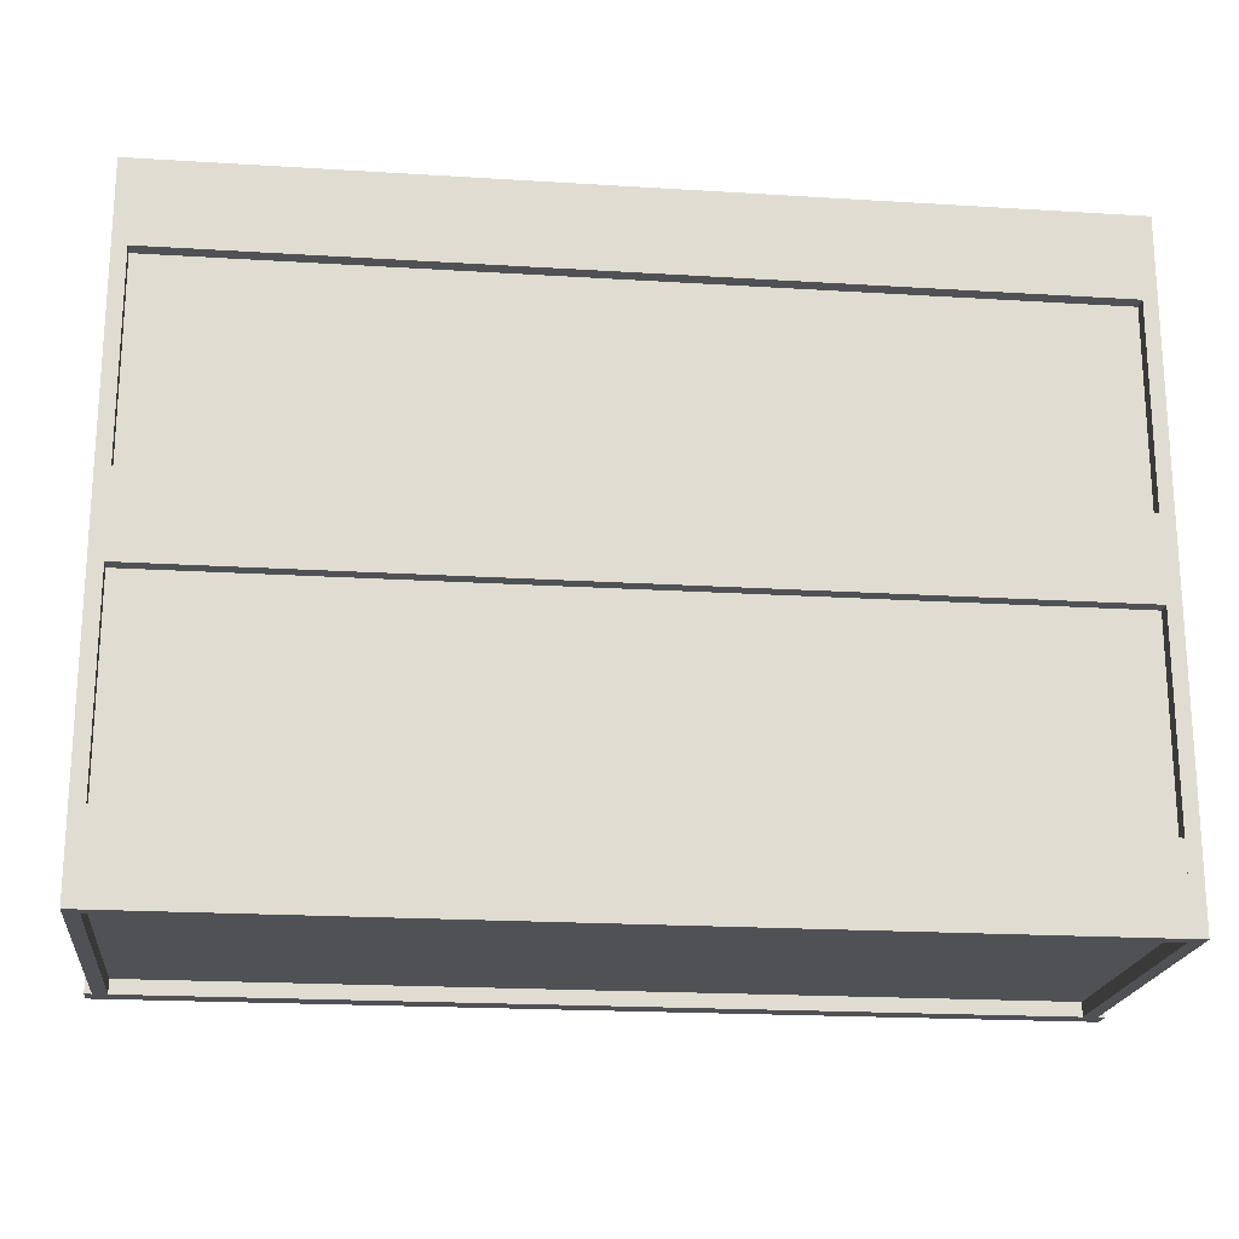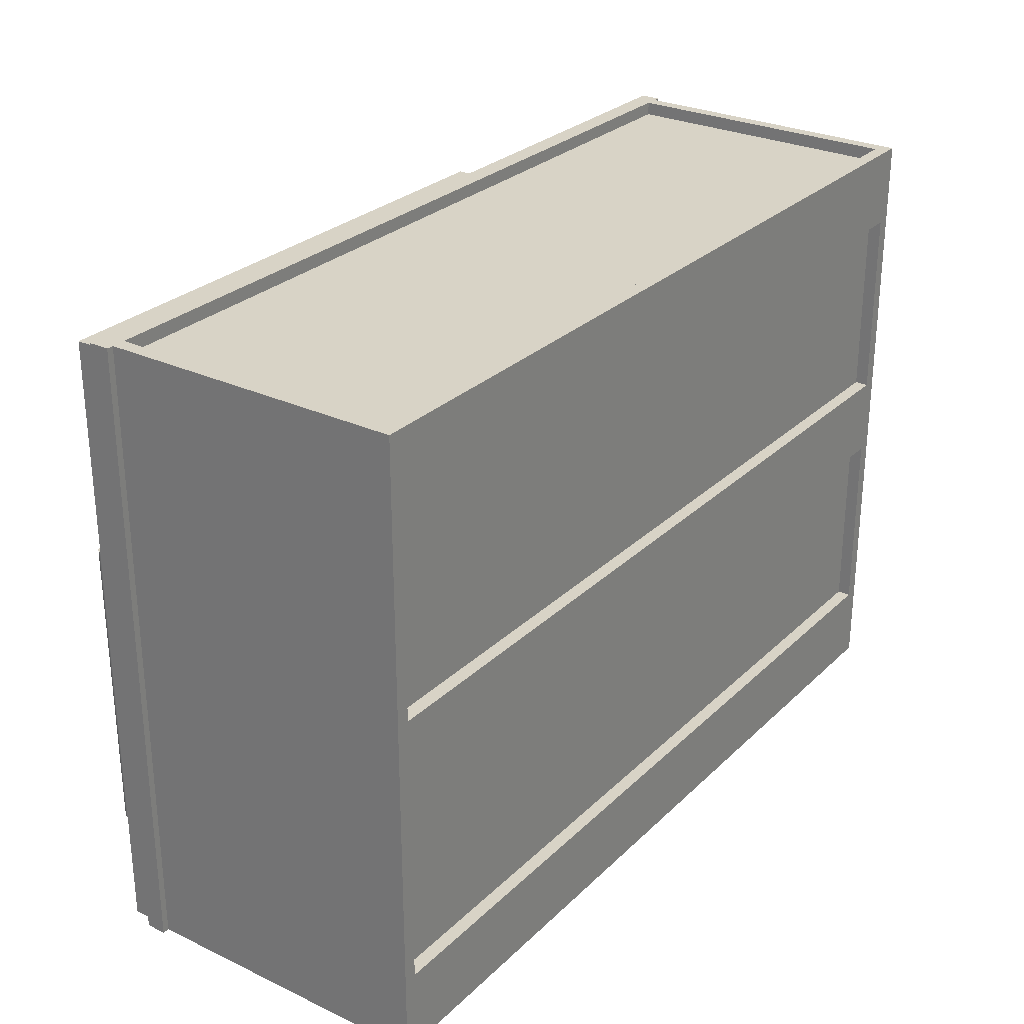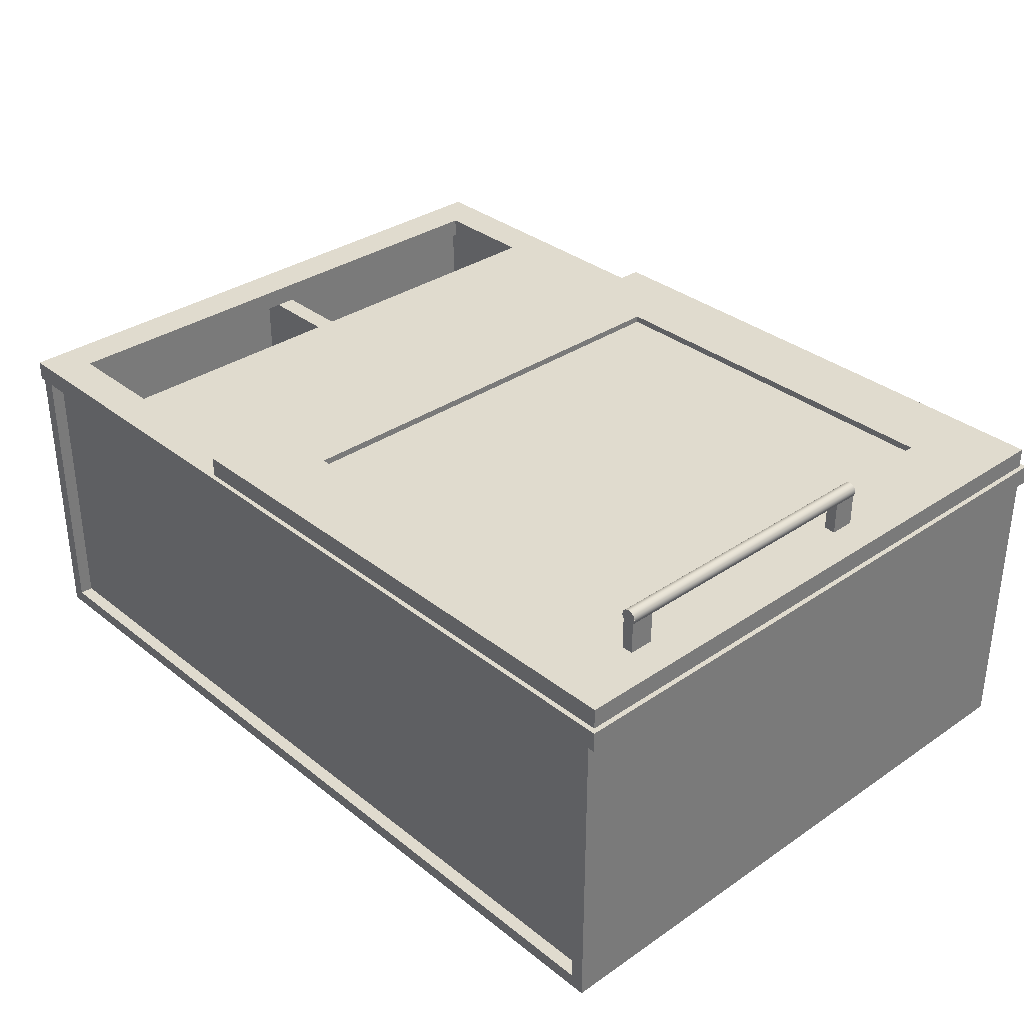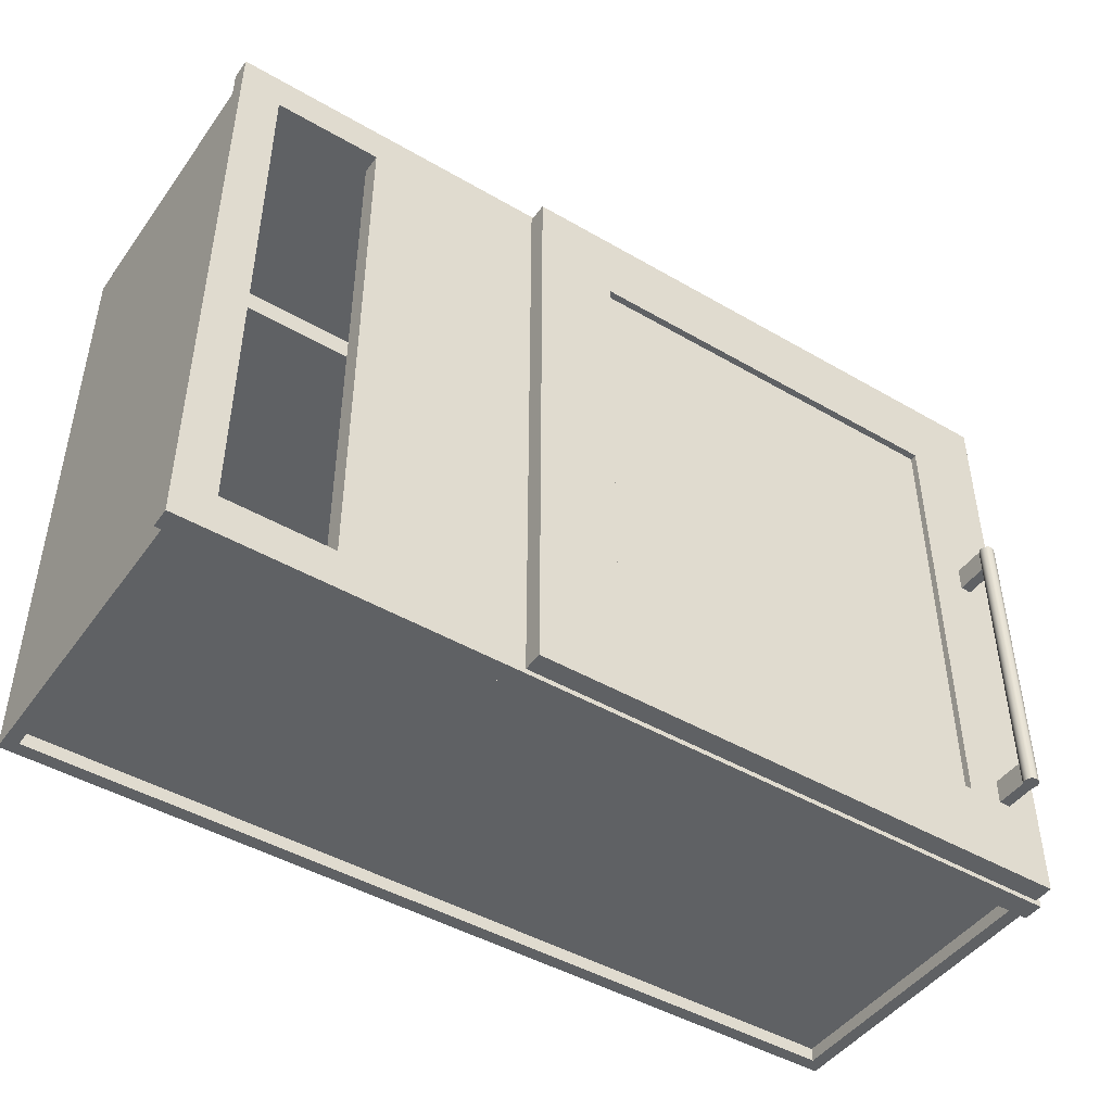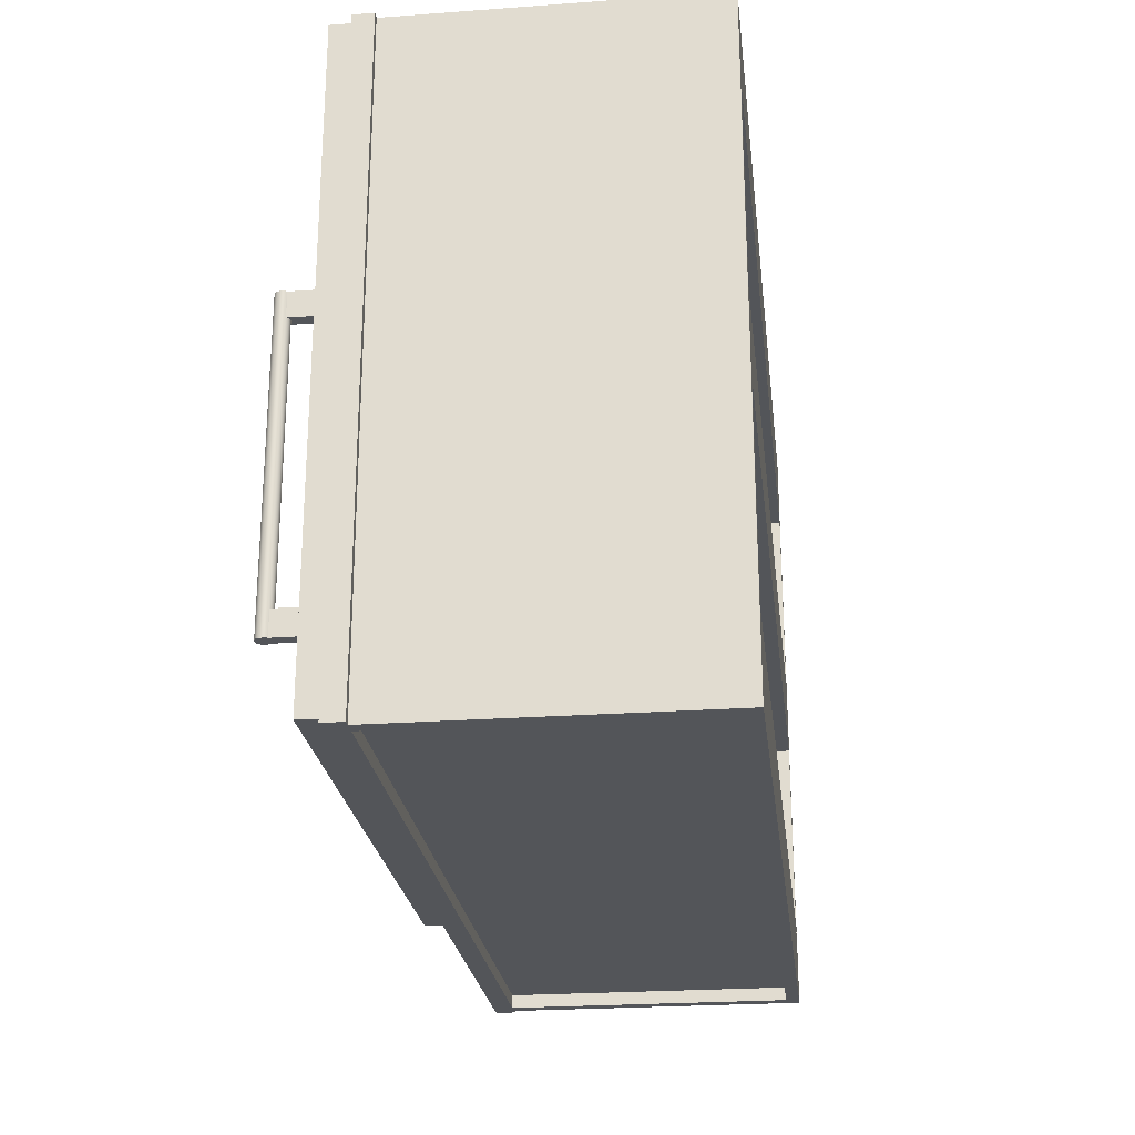
<metadata>
{"format":"obj","ext":"obj","renderer":"f3d","projection":"perspective","resolution":1024,"background":"white","views":[{"elev":-20.2,"azim":173.5,"up":"+Y"},{"elev":27.9,"azim":125.5,"up":"+Y"},{"elev":33.5,"azim":47.1,"up":"+Z"},{"elev":-46.0,"azim":-33.7,"up":"+Y"},{"elev":-24.3,"azim":96.8,"up":"+Y"}]}
</metadata>
<code>
v 0.6854 -0.4075 0.3758
v 0.6854 -0.3634 0.3193
v 0.6854 -0.4075 0.3193
v 0.6854 -0.3634 0.3758
v 0.7058 -0.4075 0.3193
v 0.6888 -0.4075 0.3724
v 0.6888 -0.3634 0.3724
v 0.7058 -0.3634 0.3193
v 0.7024 -0.4075 0.3724
v 0.6956 -0.4075 0.3706
v 0.6956 -0.3634 0.3706
v 0.7024 -0.3634 0.3724
v 0.7058 -0.3634 0.3758
v 0.7058 -0.4075 0.3758
v 0.7409 0.5723 -0.2716
v -0.7786 0.5723 -0.2957
v -0.7786 0.5723 -0.2716
v 0.7409 0.5723 -0.2957
v -0.7786 0.4276 -0.2716
v 0.7409 0.4276 -0.2957
v 0.7409 0.4276 -0.2716
v -0.7786 0.4276 -0.2957
v 0.7409 0.02363 0.247
v -0.7786 0.02363 -0.2535
v -0.7786 0.02363 0.247
v 0.7409 0.02363 -0.2535
v -0.7786 -0.01255 0.247
v 0.7409 -0.01255 -0.2535
v 0.7409 -0.01255 0.247
v -0.7786 -0.01255 -0.2535
v 0.6233 0.5633 0.2832
v -0.08219 0.5633 0.3193
v 0.6233 0.5633 0.3193
v -0.08219 0.5633 0.2832
v 0.6233 0.4186 0.3193
v -0.08219 0.4186 0.2832
v -0.08219 0.4186 0.3193
v 0.6233 0.4186 0.2832
v 0.777 -0.5612 0.247
v 0.7047 -0.5612 0.247
v 0.777 0.5723 0.247
v 0.777 -0.5612 0.2832
v 0.7047 0.5723 0.247
v 0.7047 -0.5612 0.2832
v 0.7047 0.5723 0.2832
v 0.777 0.5723 0.2832
v 0.7409 0.5241 -0.2535
v -0.7786 -0.513 -0.2535
v 0.7409 -0.513 -0.2535
v -0.7786 0.5241 -0.2535
v -0.7786 0.5241 -0.2716
v 0.7409 -0.513 -0.2716
v -0.7786 -0.513 -0.2716
v 0.7409 0.5241 -0.2716
v -0.7786 -0.5612 -0.2957
v -0.7786 0.5723 0.247
v -0.7786 -0.5612 0.247
v -0.7786 0.5723 -0.2957
v -0.8027 -0.5612 0.247
v -0.8027 0.5723 -0.2957
v -0.8027 -0.5612 -0.2957
v -0.8027 0.5723 0.247
v -0.3445 -0.4165 -0.2716
v -0.7786 -0.4165 -0.2716
v -0.3445 -0.2841 -0.2716
v -0.7786 -0.2841 -0.2716
v 0.7074 0.1397 0.3774
v 0.7074 0.1397 0.3909
v 0.7092 0.1397 0.3841
v 0.7024 0.1397 0.3724
v 0.7092 -0.4075 0.3841
v 0.7074 -0.4075 0.3774
v 0.7024 -0.4075 0.3724
v 0.7024 0.1397 0.3959
v 0.7074 -0.4075 0.3909
v 0.6956 0.1397 0.3706
v 0.7024 -0.4075 0.3959
v 0.6956 -0.4075 0.3706
v 0.6956 0.1397 0.3977
v 0.6956 -0.4075 0.3977
v 0.6888 0.1397 0.3724
v 0.6888 -0.4075 0.3724
v 0.6888 0.1397 0.3959
v 0.6888 -0.4075 0.3959
v 0.6839 0.1397 0.3774
v 0.6839 -0.4075 0.3774
v 0.6839 0.1397 0.3909
v 0.6821 -0.4075 0.3841
v 0.6821 0.1397 0.3841
v 0.6839 -0.4075 0.3909
v 0.7409 -0.4165 -0.2716
v -0.7786 -0.4165 -0.2957
v -0.7786 -0.4165 -0.2716
v 0.7409 -0.4165 -0.2957
v -0.7786 -0.5612 -0.2716
v 0.7409 -0.5612 -0.2957
v 0.7409 -0.5612 -0.2716
v -0.7786 -0.5612 -0.2957
v -0.08219 0.5633 0.3193
v -0.2269 -0.5522 0.3193
v -0.08219 -0.5522 0.3193
v -0.2269 0.5633 0.3193
v -0.08219 -0.5522 0.2832
v -0.2269 0.5633 0.2832
v -0.2269 -0.5522 0.2832
v -0.08219 0.5633 0.2832
v -0.8148 0.5723 0.247
v -0.7424 -0.5612 0.247
v -0.8148 -0.5612 0.247
v -0.7424 0.5723 0.247
v -0.8148 -0.5612 0.2832
v -0.7424 0.5723 0.2832
v -0.7424 -0.5612 0.2832
v -0.8148 0.5723 0.2832
v 0.7409 0.0779 -0.2716
v -0.7786 0.0779 -0.2957
v -0.7786 0.0779 -0.2716
v 0.7409 0.0779 -0.2957
v -0.7786 -0.06681 -0.2716
v 0.7409 -0.06681 -0.2957
v 0.7409 -0.06681 -0.2716
v -0.7786 -0.06681 -0.2957
v 0.7409 -0.513 0.247
v -0.7786 -0.513 -0.2716
v -0.7786 -0.513 0.247
v 0.7409 -0.513 -0.2716
v 0.7409 -0.5612 0.247
v 0.7409 0.5723 0.247
v 0.7409 -0.5612 -0.2957
v 0.7409 0.5723 -0.2957
v 0.765 -0.5612 0.247
v 0.765 0.5723 -0.2957
v 0.765 -0.5612 -0.2957
v 0.765 0.5723 0.247
v 0.6233 -0.4075 0.2832
v -0.08219 -0.4075 0.3193
v 0.6233 -0.4075 0.3193
v -0.08219 -0.4075 0.2832
v 0.6233 -0.5522 0.3193
v -0.08219 -0.5522 0.2832
v -0.08219 -0.5522 0.3193
v 0.6233 -0.5522 0.2832
v 0.6233 0.4186 0.3073
v -0.08219 -0.4075 0.3073
v 0.6233 -0.4075 0.3073
v -0.08219 0.4186 0.3073
v 0.7409 0.5241 -0.2716
v -0.7786 0.5241 0.247
v -0.7786 0.5241 -0.2716
v 0.7409 0.5241 0.247
v 0.7047 -0.4889 0.2832
v -0.7424 -0.4889 0.247
v -0.7424 -0.4889 0.2832
v 0.7047 -0.4889 0.247
v -0.7424 -0.5612 0.2832
v 0.7047 -0.5612 0.247
v 0.7047 -0.5612 0.2832
v -0.7424 -0.5612 0.247
v -0.08219 0.4186 0.2832
v 0.6233 -0.4075 0.2832
v -0.08219 -0.4075 0.2832
v 0.6233 0.4186 0.2832
v 0.7409 0.5482 0.247
v -0.7786 0.5482 -0.2716
v -0.7786 0.5482 0.247
v 0.7409 0.5482 -0.2716
v -0.1636 0.5 0.2832
v -0.5495 -0.4889 0.2832
v -0.1636 -0.4889 0.2832
v -0.5495 0.5 0.2832
v -0.1636 -0.4889 0.247
v -0.5495 0.5 0.247
v -0.1636 0.5 0.247
v -0.5495 -0.4889 0.247
v 0.768 0.5633 0.3193
v 0.6233 -0.5522 0.3193
v 0.768 -0.5522 0.3193
v 0.6233 0.5633 0.3193
v 0.768 -0.5522 0.2832
v 0.6233 0.5633 0.2832
v 0.6233 -0.5522 0.2832
v 0.768 0.5633 0.2832
v 0.7409 -0.5371 -0.2716
v -0.7786 -0.5371 0.247
v -0.7786 -0.5371 -0.2716
v 0.7409 -0.5371 0.247
v 0.7047 0.5723 0.2832
v -0.7424 0.5723 0.247
v -0.7424 0.5723 0.2832
v 0.7047 0.5723 0.247
v -0.7424 0.5 0.2832
v 0.7047 0.5 0.247
v 0.7047 0.5 0.2832
v -0.7424 0.5 0.247
v 0.7058 0.1397 0.3193
v 0.7024 0.1397 0.3724
v 0.7058 0.1397 0.3758
v 0.6854 0.1397 0.3193
v 0.7058 0.09565 0.3193
v 0.6956 0.1397 0.3706
v 0.7058 0.09565 0.3758
v 0.6854 0.09565 0.3193
v 0.6888 0.1397 0.3724
v 0.7024 0.09565 0.3724
v 0.6854 0.09565 0.3758
v 0.6854 0.1397 0.3758
v 0.6956 0.09565 0.3706
v 0.6888 0.09565 0.3724
f 3 6 1
f 7 2 4
f 5 9 3
f 3 10 6
f 11 2 7
f 12 8 2
f 13 5 8
f 9 5 14
f 3 9 10
f 12 2 11
f 5 13 14
f 3 2 1
f 4 1 2
f 1 6 3
f 4 2 7
f 3 9 5
f 6 10 3
f 7 2 11
f 2 8 12
f 8 5 13
f 14 5 9
f 10 9 3
f 13 12 8
f 14 13 5
f 15 16 17
f 19 15 17
f 20 16 18
f 15 19 21
f 16 20 22
f 17 16 15
f 18 15 16
f 17 15 19
f 18 16 20
f 21 19 15
f 22 20 16
f 21 20 19
f 22 19 20
f 23 24 25
f 24 23 26
f 23 27 29
f 27 28 29
f 28 27 30
f 25 24 23
f 26 23 24
f 25 23 27
f 29 27 23
f 29 28 27
f 30 27 28
f 31 32 33
f 32 31 34
f 32 35 33
f 35 32 37
f 36 35 37
f 35 36 38
f 33 32 31
f 34 31 32
f 33 35 32
f 37 32 35
f 37 35 36
f 38 36 35
f 39 40 41
f 43 41 40
f 44 40 42
f 43 45 41
f 46 41 45
f 41 40 39
f 40 42 39
f 40 41 43
f 42 41 39
f 41 45 43
f 41 42 46
f 45 42 44
f 45 41 46
f 42 45 46
f 39 41 42
f 46 42 41
f 44 42 45
f 46 45 42
f 47 48 49
f 48 47 50
f 49 48 47
f 50 47 48
f 51 52 53
f 52 51 54
f 53 52 51
f 54 51 52
f 55 56 57
f 56 55 58
f 59 55 57
f 60 56 58
f 55 59 61
f 56 60 62
f 57 56 55
f 58 55 56
f 57 55 59
f 58 60 55
f 58 56 60
f 61 59 55
f 61 55 60
f 62 60 56
f 61 60 59
f 62 59 60
f 59 60 61
f 60 59 62
f 63 64 65
f 65 64 63
f 63 65 64
f 64 65 63
f 66 65 64
f 64 65 66
f 66 64 65
f 65 64 66
f 67 68 69
f 68 67 70
f 68 70 74
f 72 77 73
f 74 76 79
f 72 75 77
f 73 77 78
f 79 76 81
f 78 77 80
f 79 81 83
f 78 80 82
f 83 81 85
f 82 80 84
f 83 85 87
f 82 84 86
f 86 84 90
f 70 67 68
f 69 71 68
f 67 72 69
f 70 73 67
f 74 70 68
f 75 68 71
f 71 69 72
f 72 67 73
f 70 76 73
f 76 70 74
f 74 68 77
f 75 77 68
f 73 77 72
f 78 73 76
f 79 76 74
f 77 80 74
f 77 75 72
f 78 77 73
f 76 81 78
f 81 76 79
f 79 74 80
f 80 77 78
f 82 78 81
f 80 84 79
f 82 80 78
f 81 85 82
f 85 81 83
f 83 79 84
f 84 80 82
f 86 82 85
f 87 85 83
f 83 84 87
f 86 84 82
f 86 85 88
f 90 87 84
f 90 84 86
f 89 88 85
f 88 90 86
f 87 90 89
f 88 89 90
f 68 71 69
f 69 72 67
f 67 73 70
f 71 68 75
f 72 69 71
f 73 67 72
f 73 76 70
f 77 68 74
f 68 77 75
f 76 73 78
f 74 80 77
f 78 81 76
f 80 74 79
f 81 78 82
f 79 84 80
f 82 85 81
f 84 79 83
f 85 82 86
f 87 84 83
f 88 85 86
f 84 87 90
f 85 88 89
f 89 90 87
f 90 89 88
f 92 91 94
f 95 91 93
f 96 92 94
f 91 95 97
f 92 96 98
f 95 96 97
f 96 95 98
f 93 92 91
f 94 91 92
f 93 91 95
f 94 92 96
f 97 95 91
f 98 96 92
f 97 96 95
f 98 95 96
f 99 100 101
f 100 99 102
f 100 103 101
f 103 99 101
f 99 104 102
f 104 100 102
f 103 100 105
f 99 103 106
f 104 99 106
f 100 104 105
f 101 100 99
f 102 99 100
f 101 103 100
f 101 99 103
f 102 104 99
f 102 100 104
f 105 100 103
f 106 103 99
f 106 99 104
f 105 104 100
f 107 108 109
f 108 107 110
f 108 111 109
f 107 112 110
f 111 108 113
f 112 107 114
f 109 108 107
f 110 107 108
f 109 111 108
f 109 107 111
f 110 112 107
f 110 108 112
f 113 108 111
f 114 111 107
f 114 107 112
f 113 112 108
f 113 111 112
f 114 112 111
f 111 107 109
f 112 108 110
f 107 111 114
f 108 112 113
f 112 111 113
f 111 112 114
f 116 115 118
f 120 116 118
f 116 120 122
f 119 120 121
f 120 119 122
f 117 116 115
f 118 115 116
f 118 116 120
f 122 120 116
f 121 120 119
f 122 119 120
f 123 124 125
f 124 123 126
f 125 124 123
f 126 123 124
f 127 128 129
f 130 129 128
f 130 132 129
f 130 128 132
f 133 129 132
f 134 132 128
f 129 128 127
f 128 129 130
f 131 129 127
f 129 132 130
f 132 128 130
f 129 131 133
f 128 132 134
f 131 132 133
f 132 131 134
f 133 132 131
f 134 131 132
f 135 136 137
f 136 135 138
f 136 139 137
f 139 136 141
f 140 139 141
f 139 140 142
f 137 136 135
f 138 135 136
f 137 139 136
f 141 136 139
f 141 139 140
f 142 140 139
f 143 144 145
f 144 143 146
f 145 144 143
f 146 143 144
f 147 148 149
f 148 147 150
f 149 148 147
f 150 147 148
f 151 152 153
f 155 151 153
f 151 155 157
f 155 156 157
f 153 152 151
f 154 151 152
f 153 151 155
f 154 152 156
f 157 155 151
f 158 156 152
f 157 156 155
f 158 155 156
f 156 152 154
f 152 156 158
f 163 164 165
f 164 163 166
f 165 164 163
f 166 163 164
f 167 168 169
f 168 167 170
f 172 168 170
f 168 172 174
f 169 168 167
f 170 167 168
f 170 168 172
f 175 176 177
f 176 175 178
f 176 179 177
f 179 175 177
f 175 180 178
f 180 176 178
f 179 176 181
f 175 179 182
f 180 175 182
f 176 180 181
f 177 176 175
f 178 175 176
f 177 179 176
f 177 175 179
f 178 180 175
f 178 176 180
f 181 176 179
f 182 179 175
f 182 175 180
f 181 180 176
f 183 184 185
f 184 183 186
f 185 184 183
f 186 183 184
f 187 188 189
f 188 187 190
f 191 187 189
f 187 191 193
f 192 191 194
f 189 188 187
f 190 187 188
f 189 187 191
f 190 188 192
f 193 191 187
f 194 192 188
f 193 192 191
f 194 191 192
f 192 188 190
f 188 192 194
f 195 196 197
f 196 195 198
f 197 199 195
f 196 198 200
f 199 197 201
f 200 198 203
f 204 199 201
f 199 204 202
f 205 198 202
f 203 198 206
f 202 204 207
f 198 205 206
f 202 208 205
f 197 196 195
f 198 195 196
f 195 199 197
f 200 198 196
f 201 197 199
f 203 198 200
f 201 199 204
f 202 204 199
f 202 198 205
f 206 198 203
f 207 204 202
f 206 205 198
f 205 208 202
f 208 207 202

</code>
